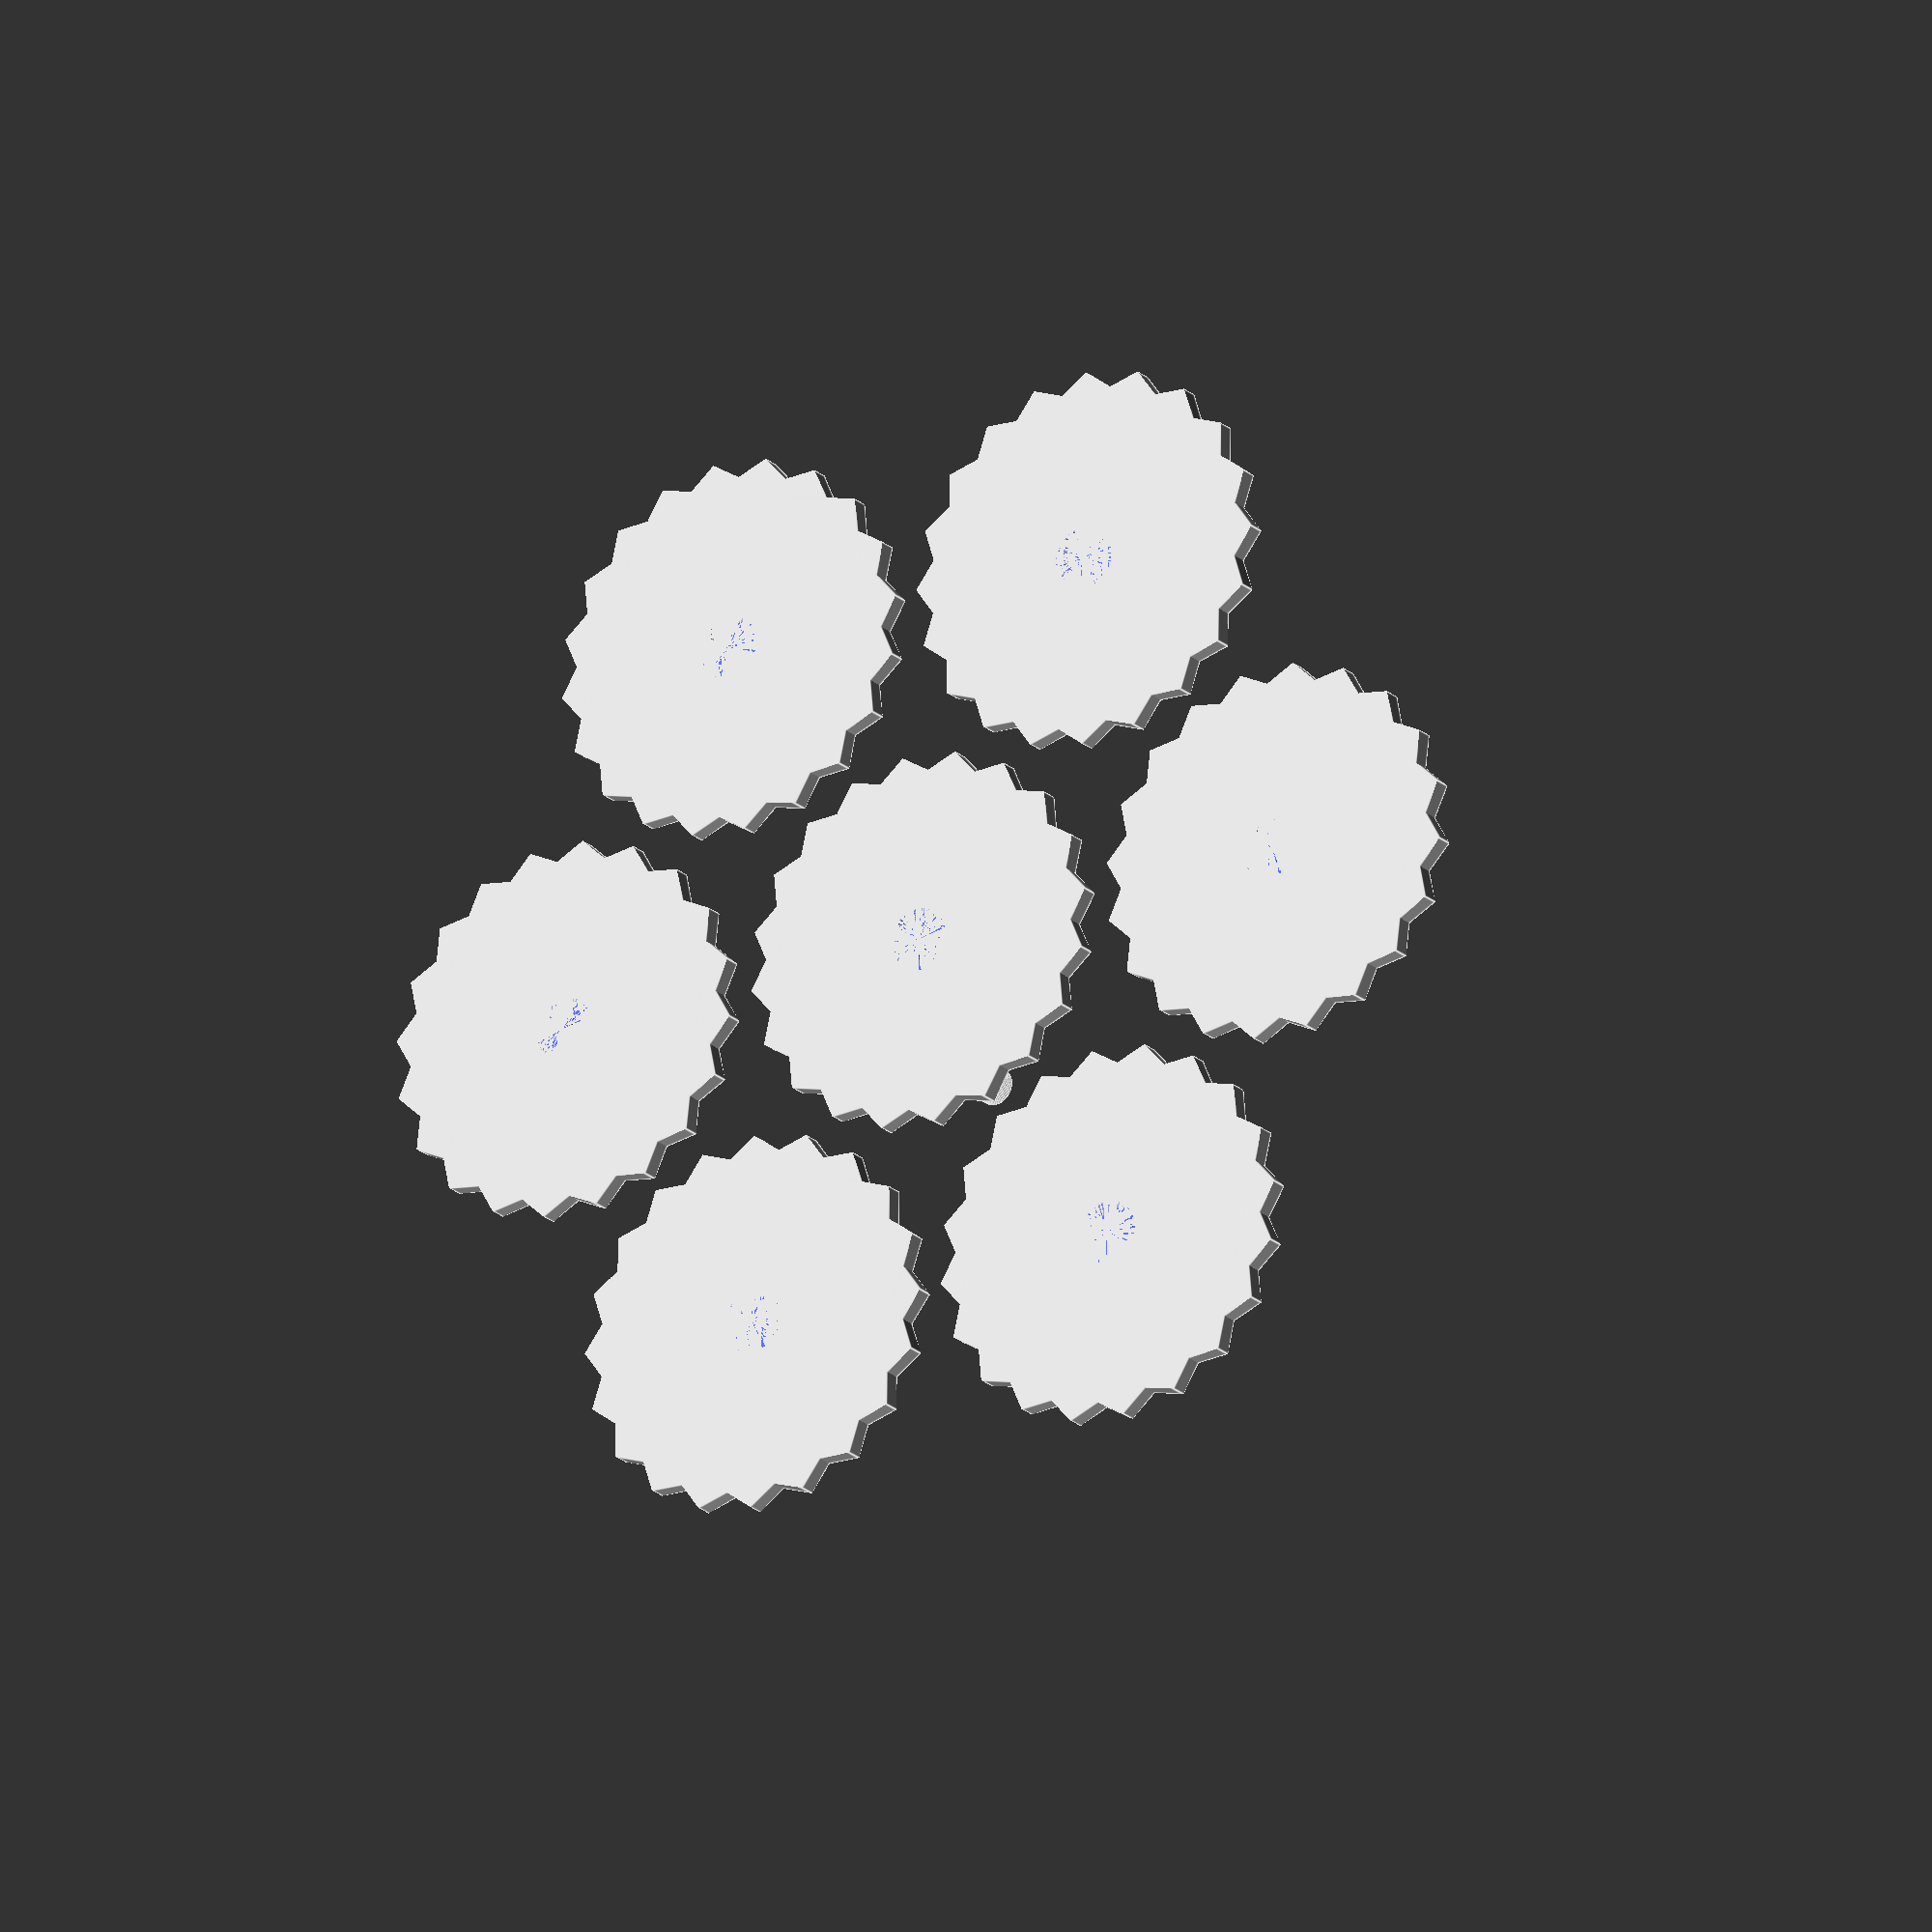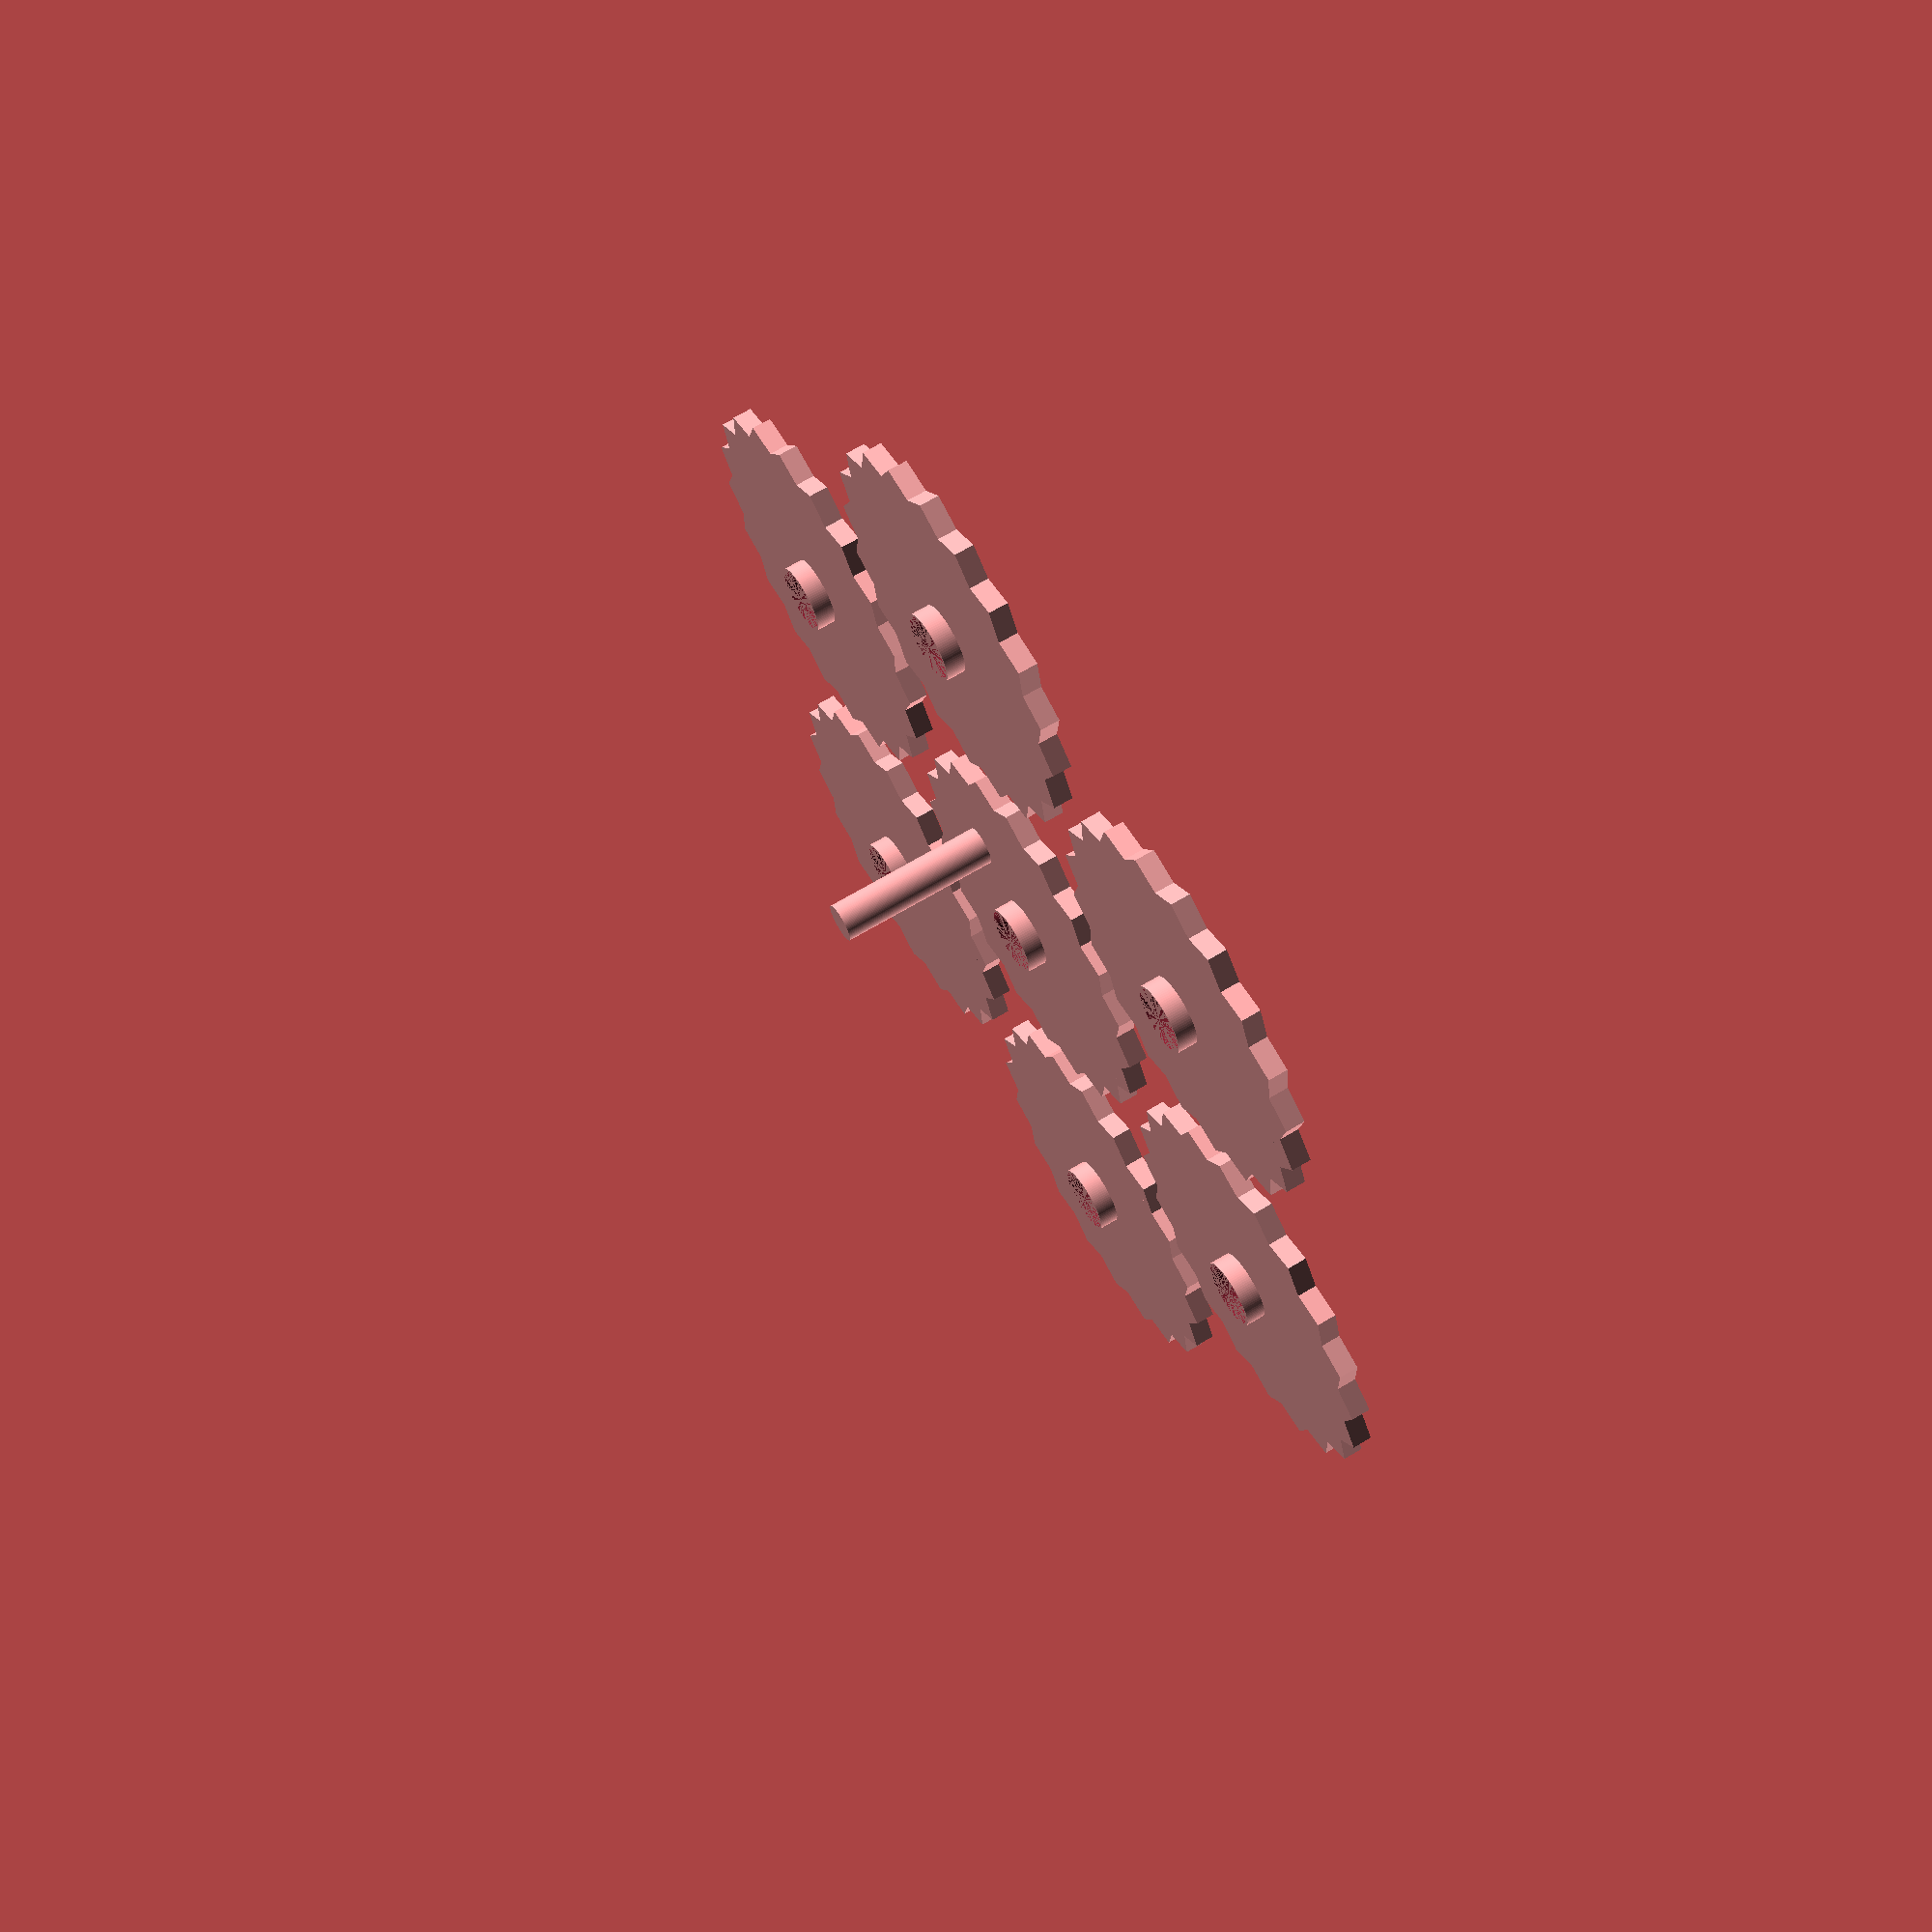
<openscad>
//Gears With Holes

//Gear Radius
GearRadius = 30;

//Gear Height
GearHeight = 3;

//Handle Height
HandleHeight = 25;

//Hole Radius
HoleRadius = 5;

//Size Of Nozzle
SizeOfNozzle = 0.4;


//Gear Without Hole
module gear(){
    union(){
        rotate([0,0,0])
            cylinder(GearHeight,GearRadius,GearRadius,$fn=5);
        rotate([0,0,90]){
            cylinder(GearHeight,GearRadius,GearRadius,$fn=5);
        }
        rotate([0,0,180]){
            cylinder(GearHeight,GearRadius,GearRadius,$fn=5);
        }
        rotate([0,0,270]){
            cylinder(GearHeight,GearRadius,GearRadius,$fn=5);
        }
    }
}

//Gear With Hole
module gearh(){
    difference(){
        gear();
        cylinder(GearHeight,HoleRadius,HoleRadius,$fn=100);
    }
    difference(){
        cylinder(GearHeight*2,HoleRadius+SizeOfNozzle,HoleRadius+SizeOfNozzle,$fn = 100);
        cylinder(GearHeight*2,HoleRadius,HoleRadius,$fn = 100);
    }
}

//Gear In Middle With Handle
union(){
    gearh();
    translate([0,GearRadius/2,GearHeight]){
        cylinder(HandleHeight,GearRadius/10,GearRadius/10,$fn = 100);
    }
}
//6 Gears On Outside
rotate([0,0,0]){
    translate([GearRadius*1.5,GearRadius*1.5,0]){
        gearh();
    }
}
rotate([0,0,60]){
    translate([GearRadius*1.5,GearRadius*1.5,0]){
        gearh();
    }
}
rotate([0,0,120]){
    translate([GearRadius*1.5,GearRadius*1.5,0]){
        gearh();
    }
}
rotate([0,0,180]){
    translate([GearRadius*1.5,GearRadius*1.5,0]){
        gearh();
    }
}
rotate([0,0,240]){
    translate([GearRadius*1.5,GearRadius*1.5,0]){
        gearh();
    }
}
rotate([0,0,300]){
    translate([GearRadius*1.5,GearRadius*1.5,0]){
        gearh();
    }
}

</openscad>
<views>
elev=199.8 azim=347.2 roll=328.4 proj=o view=edges
elev=292.9 azim=293.0 roll=58.9 proj=p view=solid
</views>
